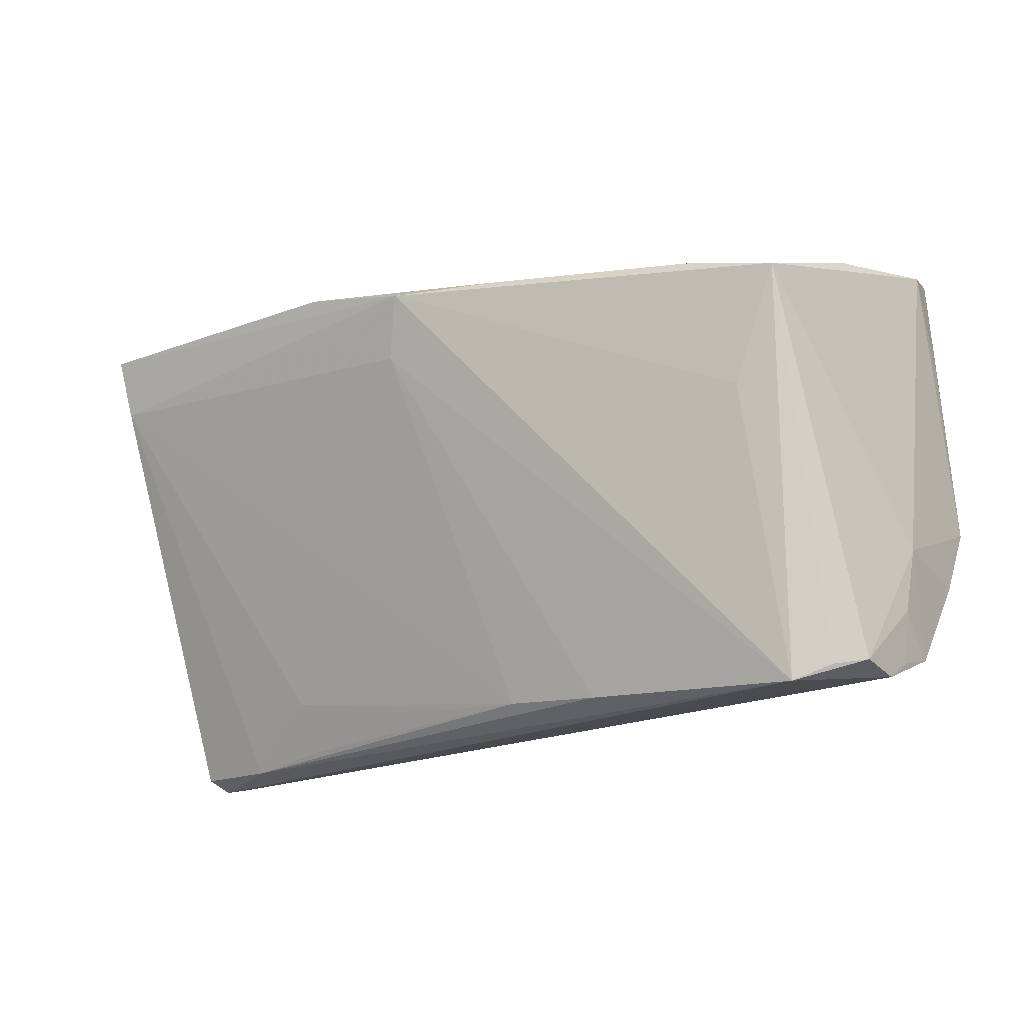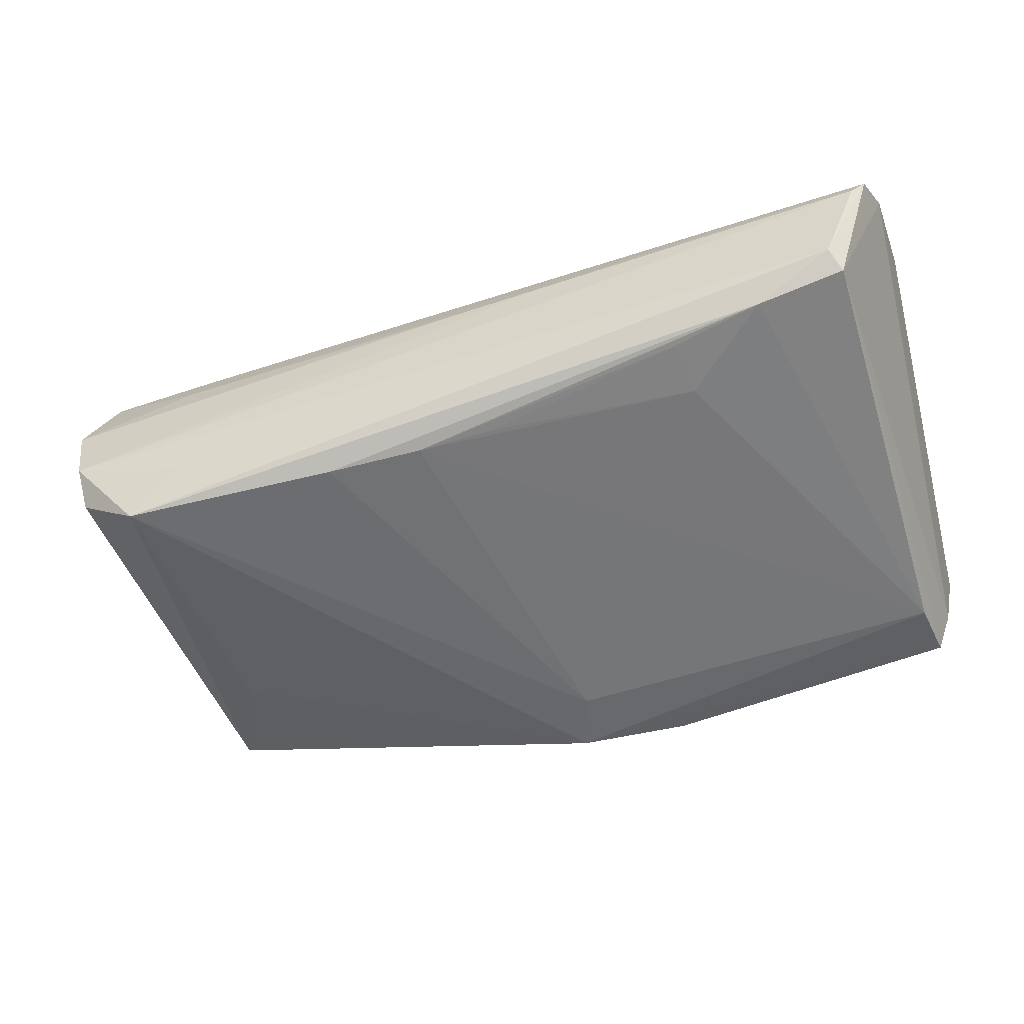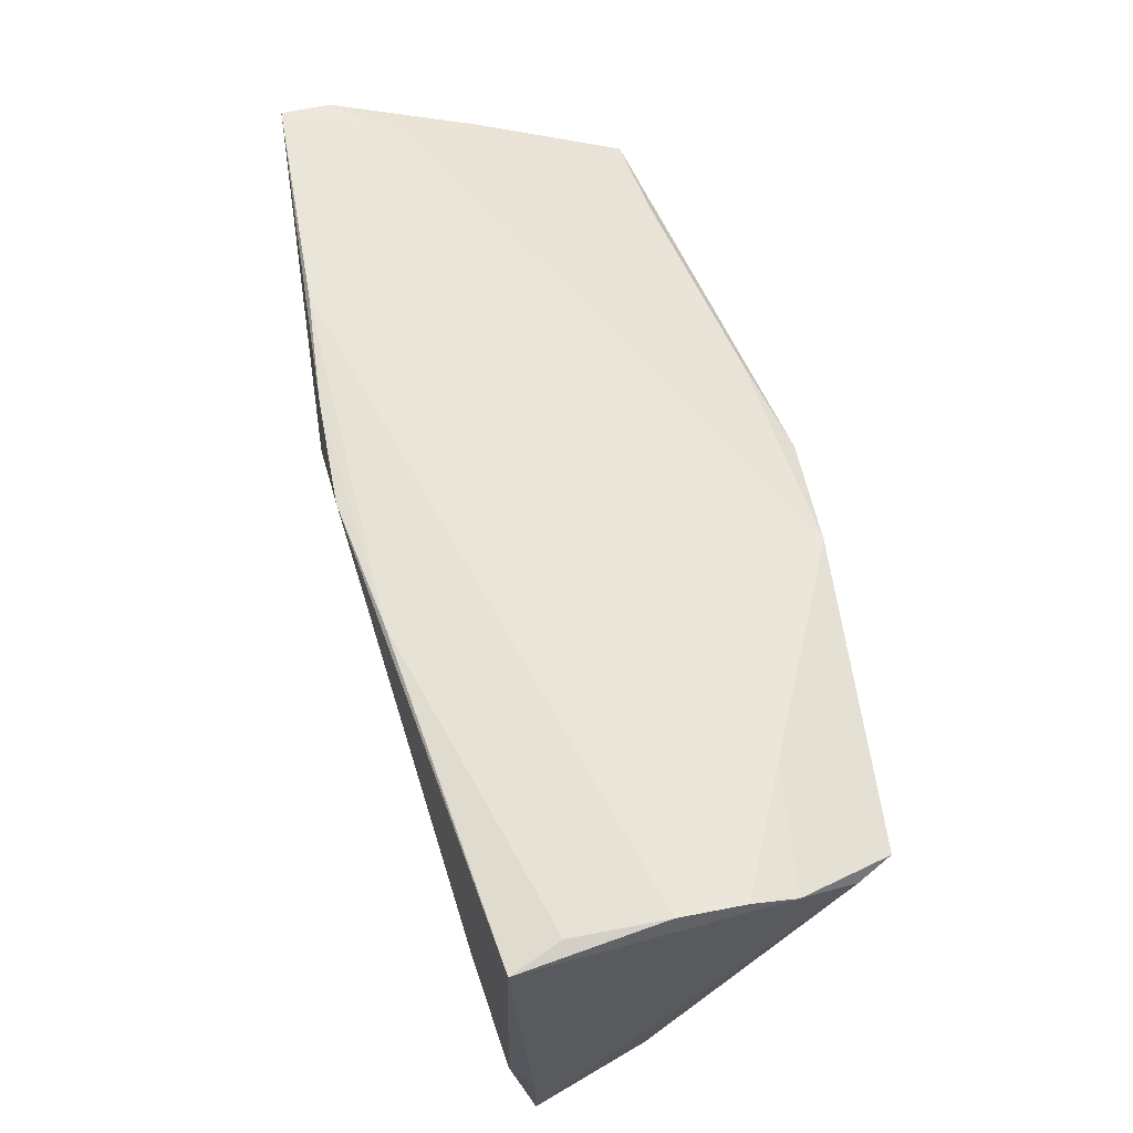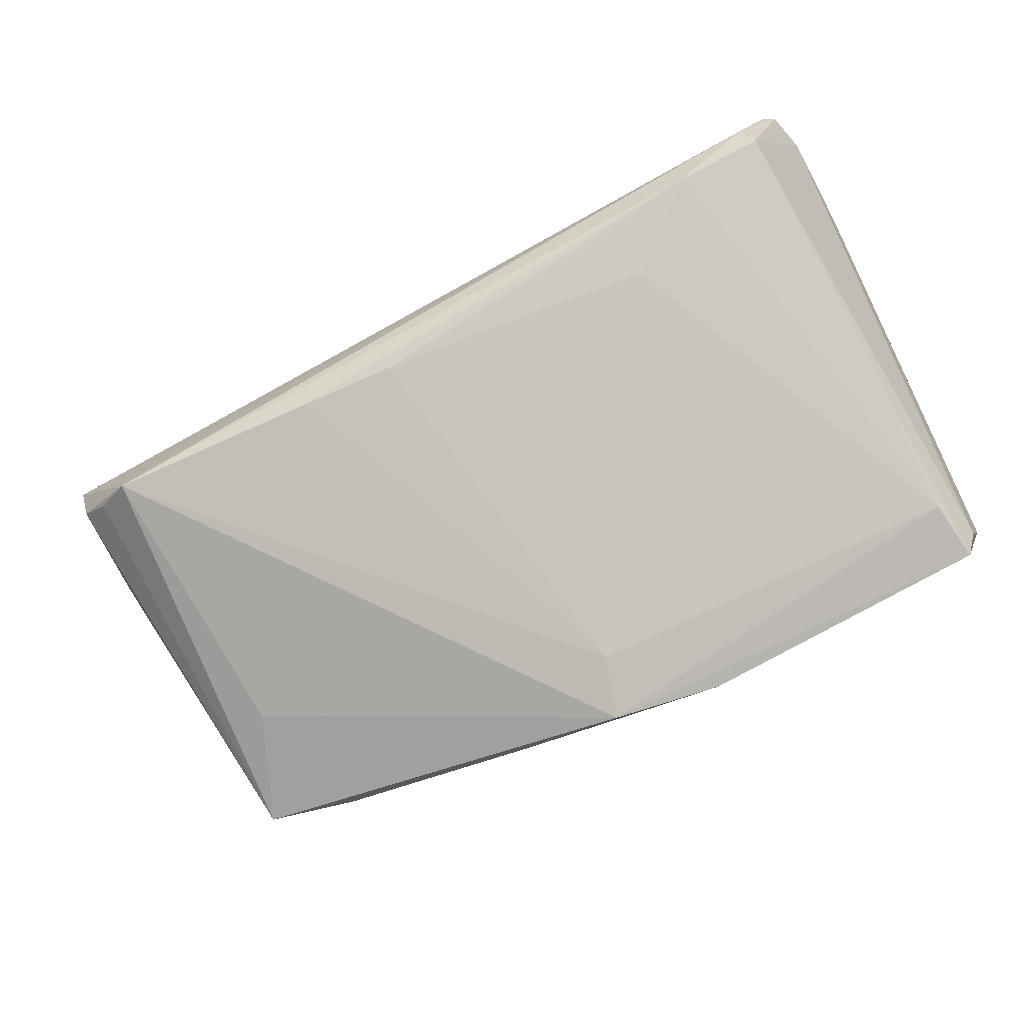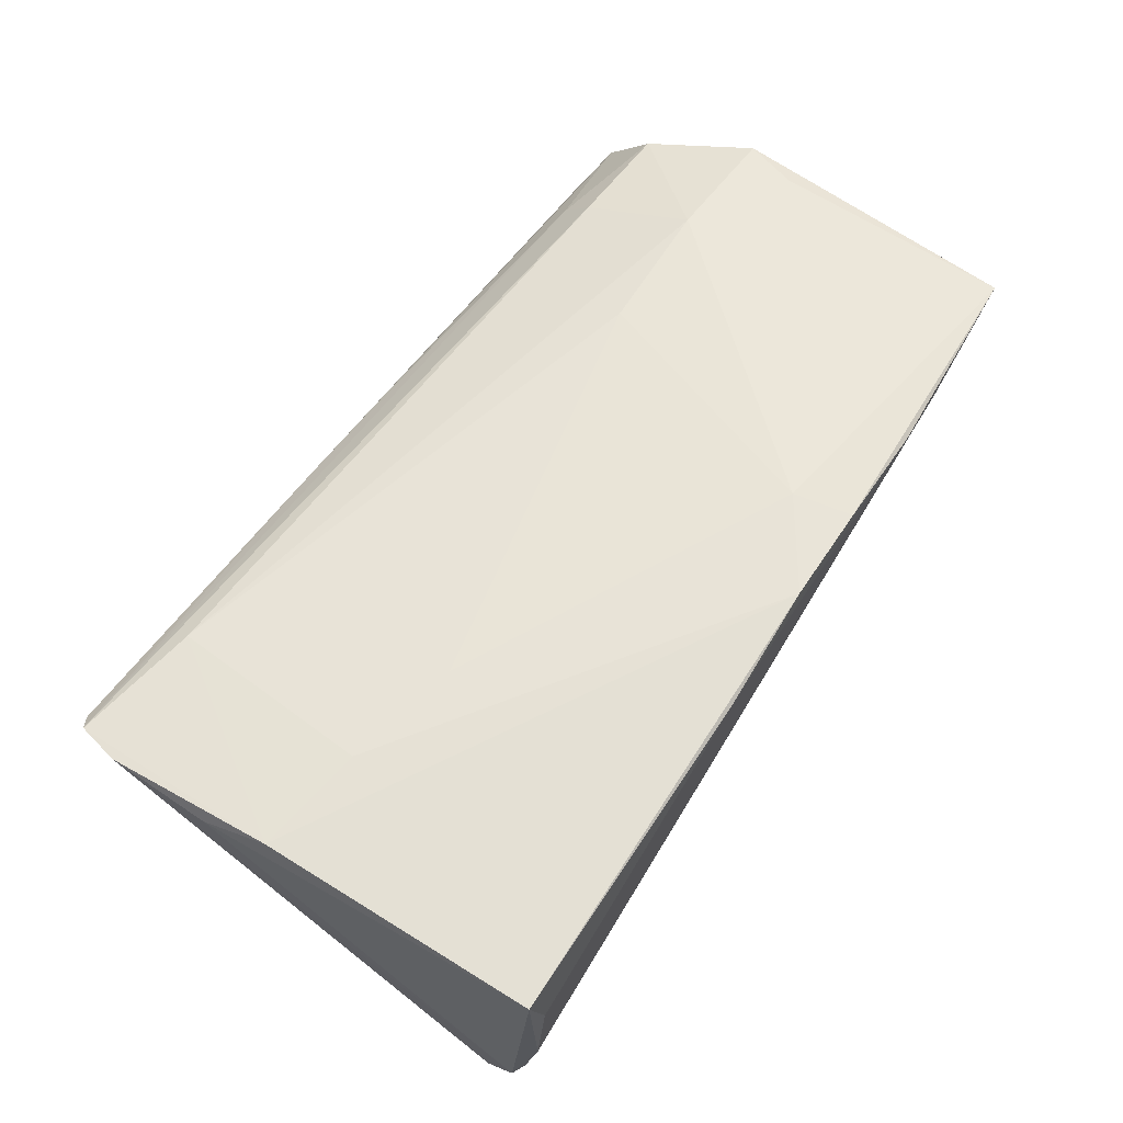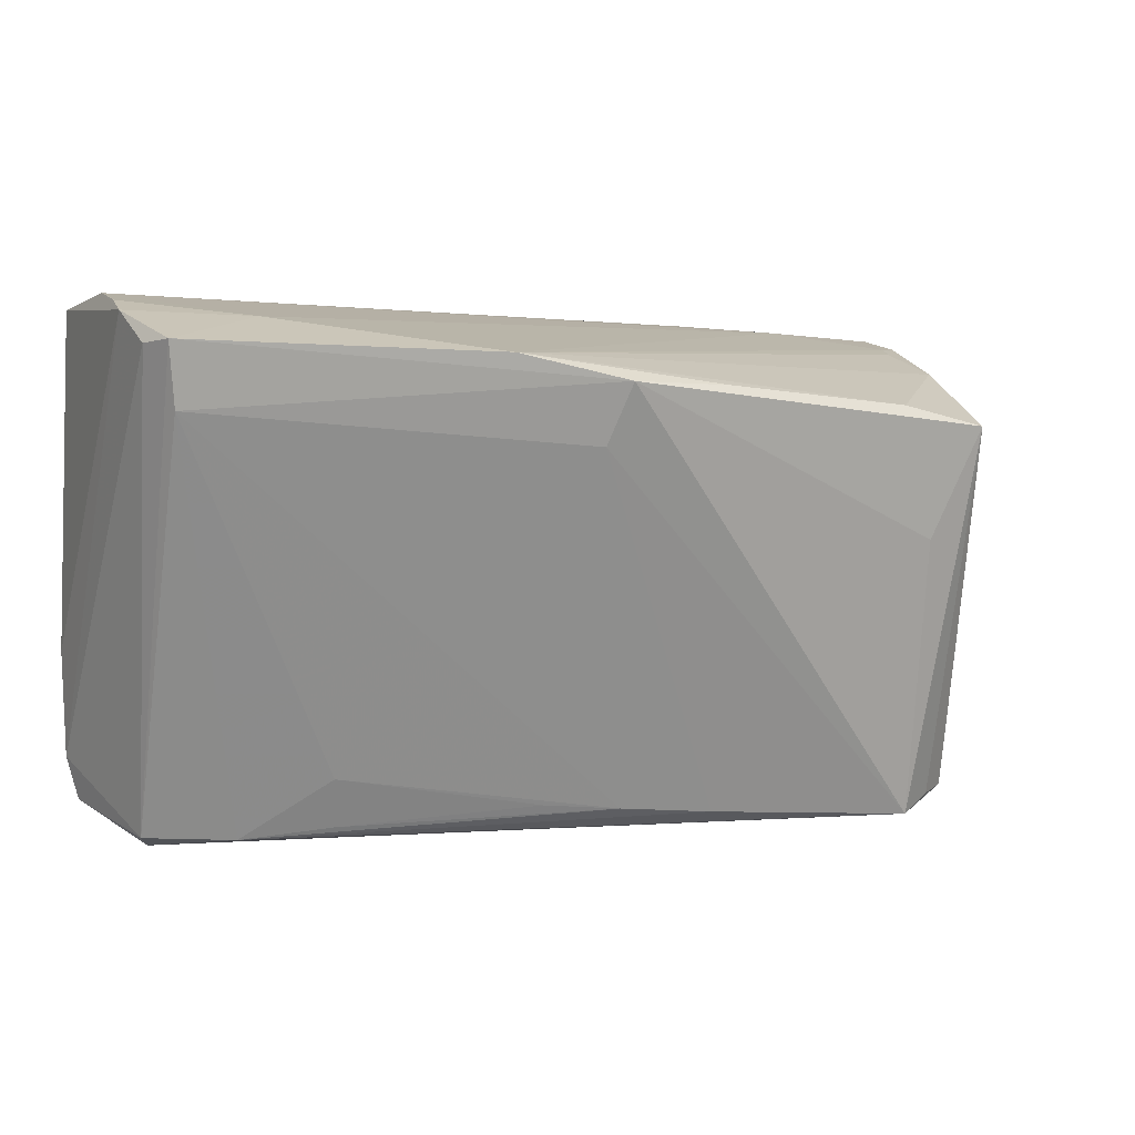
<metadata>
{"format":"obj","ext":"obj","renderer":"f3d","projection":"perspective","resolution":1024,"background":"white","views":[{"elev":-20.2,"azim":-154.9,"up":"+Y"},{"elev":-31.5,"azim":16.6,"up":"+Z"},{"elev":63.5,"azim":70.8,"up":"+Y"},{"elev":-64.7,"azim":26.7,"up":"+Z"},{"elev":64.6,"azim":122.5,"up":"+Z"},{"elev":2.4,"azim":154.1,"up":"+Y"}]}
</metadata>
<code>
v 0.029 -0.02678 -0.005749
v 0.05317 0.02892 0.003901
v -0.05063 0.02117 -0.009614
v -0.05448 -0.02395 -0.004253
v 0.05234 0.02247 -0.02041
v 0.04047 -0.002806 0.02205
v -0.0558 0.02672 0.0131
v -0.02531 -0.009548 0.01718
v 0.05457 0.02611 -0.009042
v 0.05457 -0.01289 0.01947
v -0.0524 -0.03245 -0.006083
v -0.003415 -0.03013 0.00982
v 0.002691 0.0186 -0.02999
v 0.01348 0.02864 0.02141
v -0.04766 -0.03215 -0.01365
v -0.01677 -0.03258 -0.01285
v -0.01495 0.02828 0.02021
v 0.05319 0.02808 0.02113
v 0.02796 -0.03281 -0.002916
v 0.05132 -0.03192 0.01691
v 0.04785 -0.03483 0.006025
v 0.05387 0.02758 -0.003836
v -0.0521 0.02499 0.003235
v -0.05128 -0.03147 -0.01137
v 0.03994 0.02564 -0.01259
v 0.00477 0.01136 -0.02713
v -0.002278 0.02826 0.02205
v -0.0373 -0.03356 -0.009078
v -0.01023 0.01845 -0.02841
v 0.05157 0.02892 0.0149
v -0.02876 0.02832 0.01737
v 0.009665 -0.03066 0.01143
v 0.04929 -0.0335 0.003498
v 0.03882 -0.03402 0.0003018
v 0.03783 -0.02763 0.01881
v -0.0431 -0.03421 -0.01572
v -0.03953 0.02733 0.01093
v -0.01313 0.02122 0.02126
v -0.04649 0.01416 -0.02663
v -0.05796 -0.009479 0.0131
v -0.03545 0.01657 -0.02642
v 0.05414 -0.02558 0.0193
v -0.04069 0.0004478 -0.02423
v -0.0562 0.02536 0.007146
v 0.02651 0.0003767 0.02163
v 0.006174 -0.01292 -0.01665
v 0.01607 0.02154 -0.0278
v 0.05121 0.01498 -0.01869
v 0.004149 -0.03091 -0.009458
v 0.05358 -0.004999 0.02205
v -0.05554 -0.002845 0.01392
v -0.05696 -0.01781 0.008488
v -0.05319 -0.02235 0.01018
v -0.05046 0.02411 -0.0006521
v -0.05365 -0.0301 -0.002901
v -0.05691 0.01224 0.01161
v -0.05483 -0.0288 0.001578
v -0.03955 -0.023 0.01179
v -0.04003 -0.02679 0.007499
v -0.04249 -0.01016 0.01542
v -0.005169 -0.03167 -0.01122
v -0.05547 -0.01613 -0.003388
v 0.05392 0.02216 -0.01612
v 0.05285 -0.03075 0.01862
f 33 42 64
f 47 13 29
f 36 39 43
f 43 13 36
f 39 13 43
f 51 7 40
f 18 2 30
f 31 30 2
f 59 53 57
f 15 39 36
f 38 6 27
f 7 51 38
f 50 18 27
f 27 6 50
f 10 18 50
f 50 42 10
f 64 42 50
f 50 35 64
f 6 35 50
f 34 48 33
f 36 13 26
f 13 48 26
f 27 18 14
f 18 30 14
f 30 31 14
f 7 31 37
f 37 31 2
f 2 25 37
f 37 25 47
f 47 25 5
f 5 13 47
f 5 48 13
f 33 48 5
f 60 35 8
f 40 53 60
f 8 38 60
f 60 51 40
f 60 38 51
f 11 20 32
f 64 59 32
f 32 20 64
f 21 33 64
f 64 20 21
f 21 34 33
f 36 34 21
f 21 20 11
f 62 4 57
f 55 11 57
f 57 4 55
f 39 15 24
f 24 62 39
f 4 62 24
f 11 55 24
f 24 55 4
f 36 11 24
f 24 15 36
f 40 7 56
f 45 38 8
f 6 38 45
f 8 35 45
f 45 35 6
f 17 38 27
f 7 38 17
f 17 31 7
f 27 14 17
f 17 14 31
f 39 3 41
f 41 13 39
f 41 29 13
f 47 29 41
f 41 3 47
f 44 56 7
f 44 3 39
f 39 62 44
f 44 62 40
f 40 56 44
f 61 48 1
f 48 34 1
f 36 26 16
f 16 26 61
f 16 34 36
f 61 34 16
f 46 48 61
f 61 26 46
f 46 26 48
f 22 25 2
f 58 60 53
f 35 60 58
f 64 35 58
f 58 59 64
f 53 59 58
f 57 11 12
f 11 32 12
f 12 59 57
f 12 32 59
f 28 11 36
f 36 21 28
f 28 21 11
f 40 62 52
f 52 62 57
f 52 53 40
f 57 53 52
f 47 3 54
f 3 44 54
f 19 34 61
f 19 1 34
f 9 5 25
f 25 22 9
f 10 42 9
f 9 18 10
f 9 2 18
f 9 22 2
f 23 44 7
f 23 54 44
f 7 37 23
f 23 37 47
f 47 54 23
f 61 1 49
f 49 19 61
f 1 19 49
f 63 9 42
f 5 9 63
f 42 33 63
f 33 5 63

</code>
